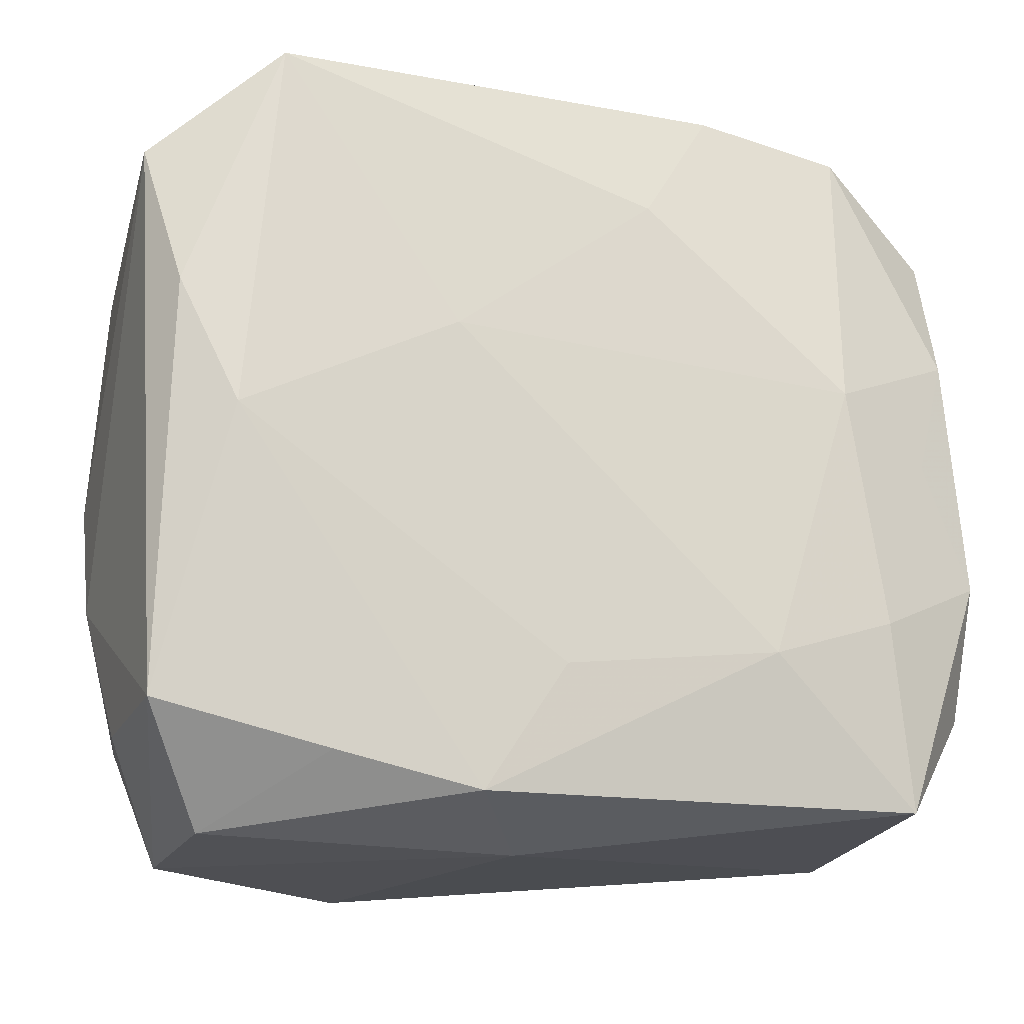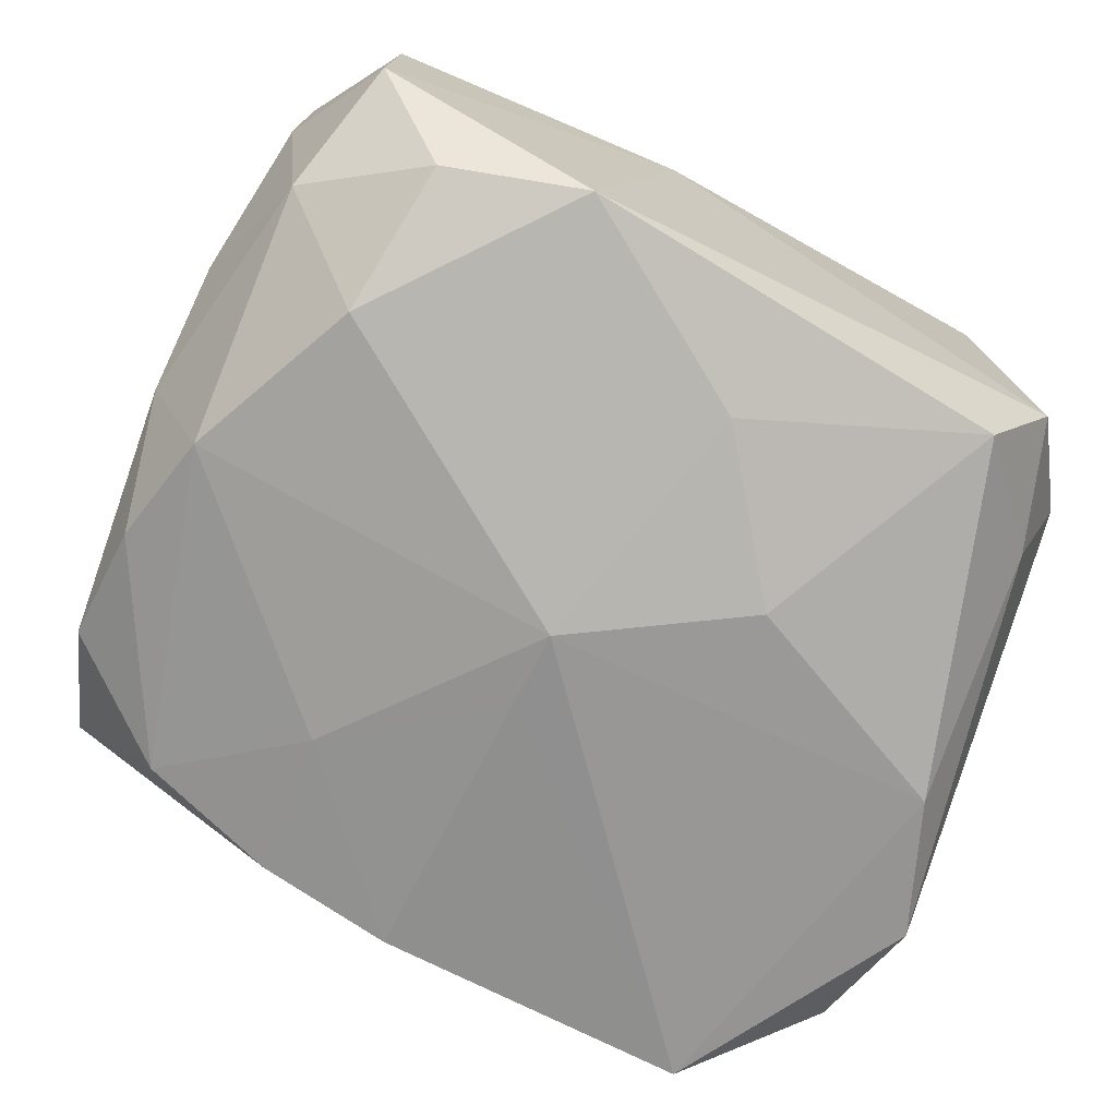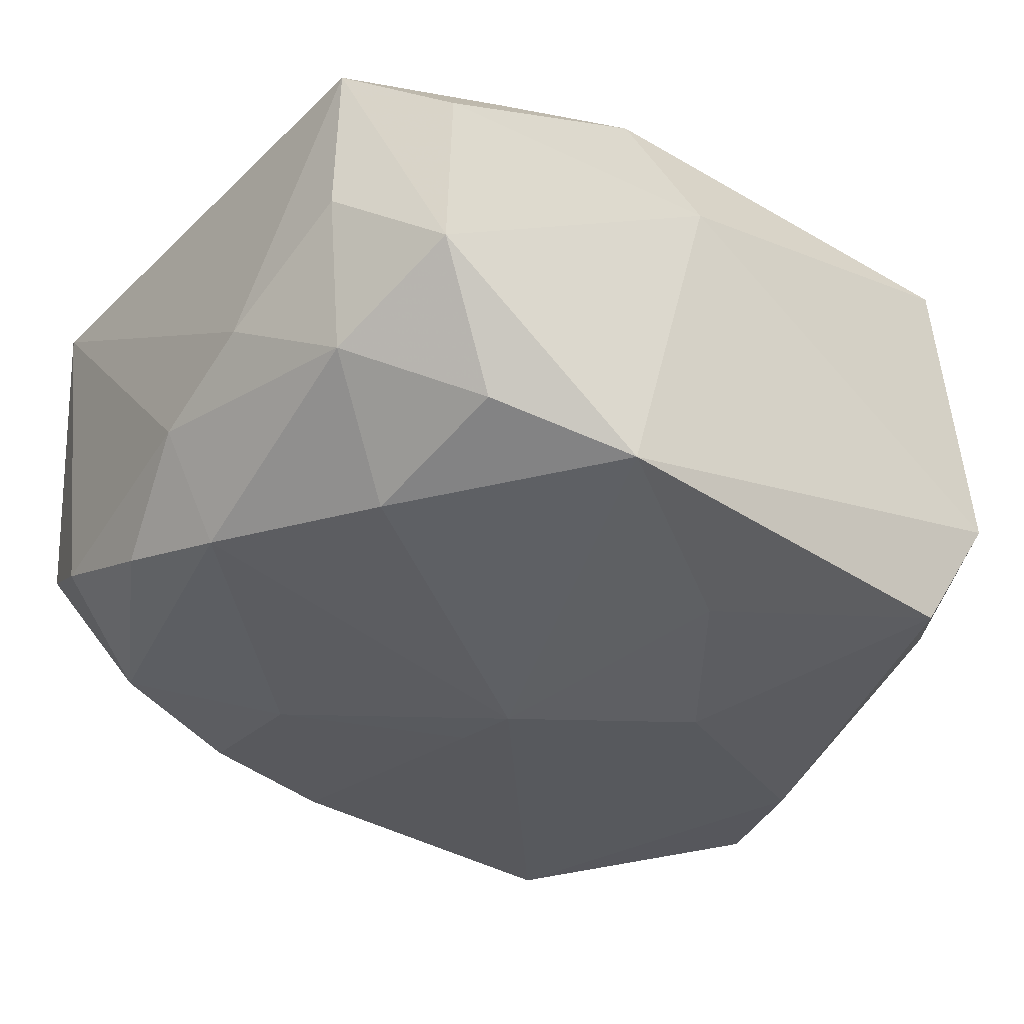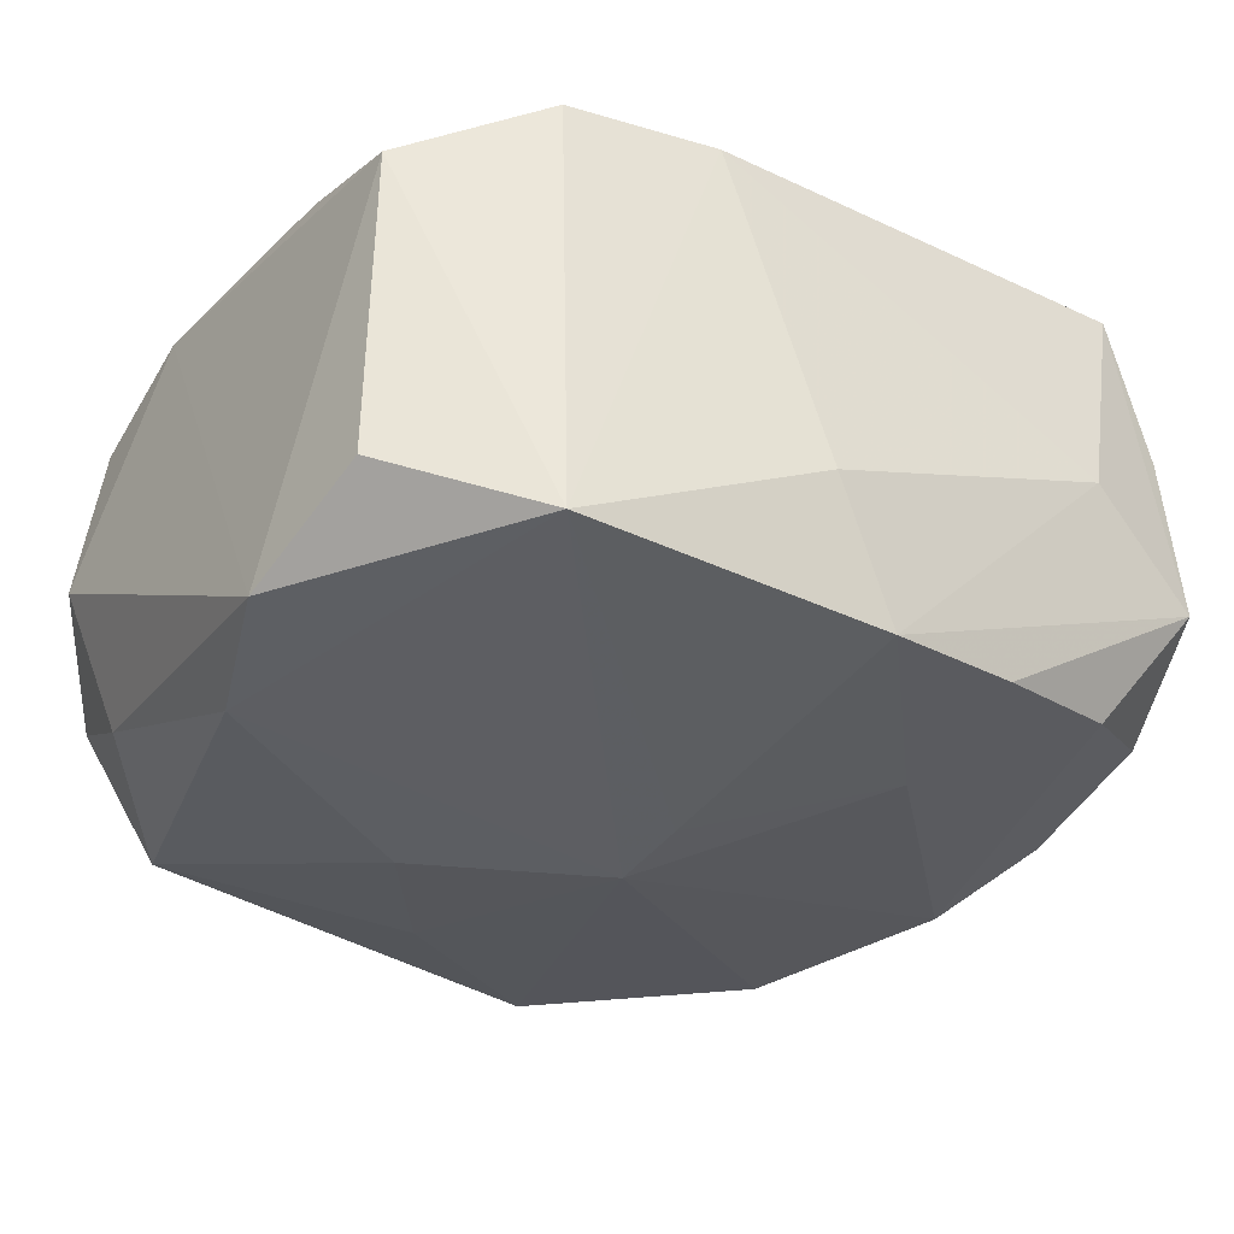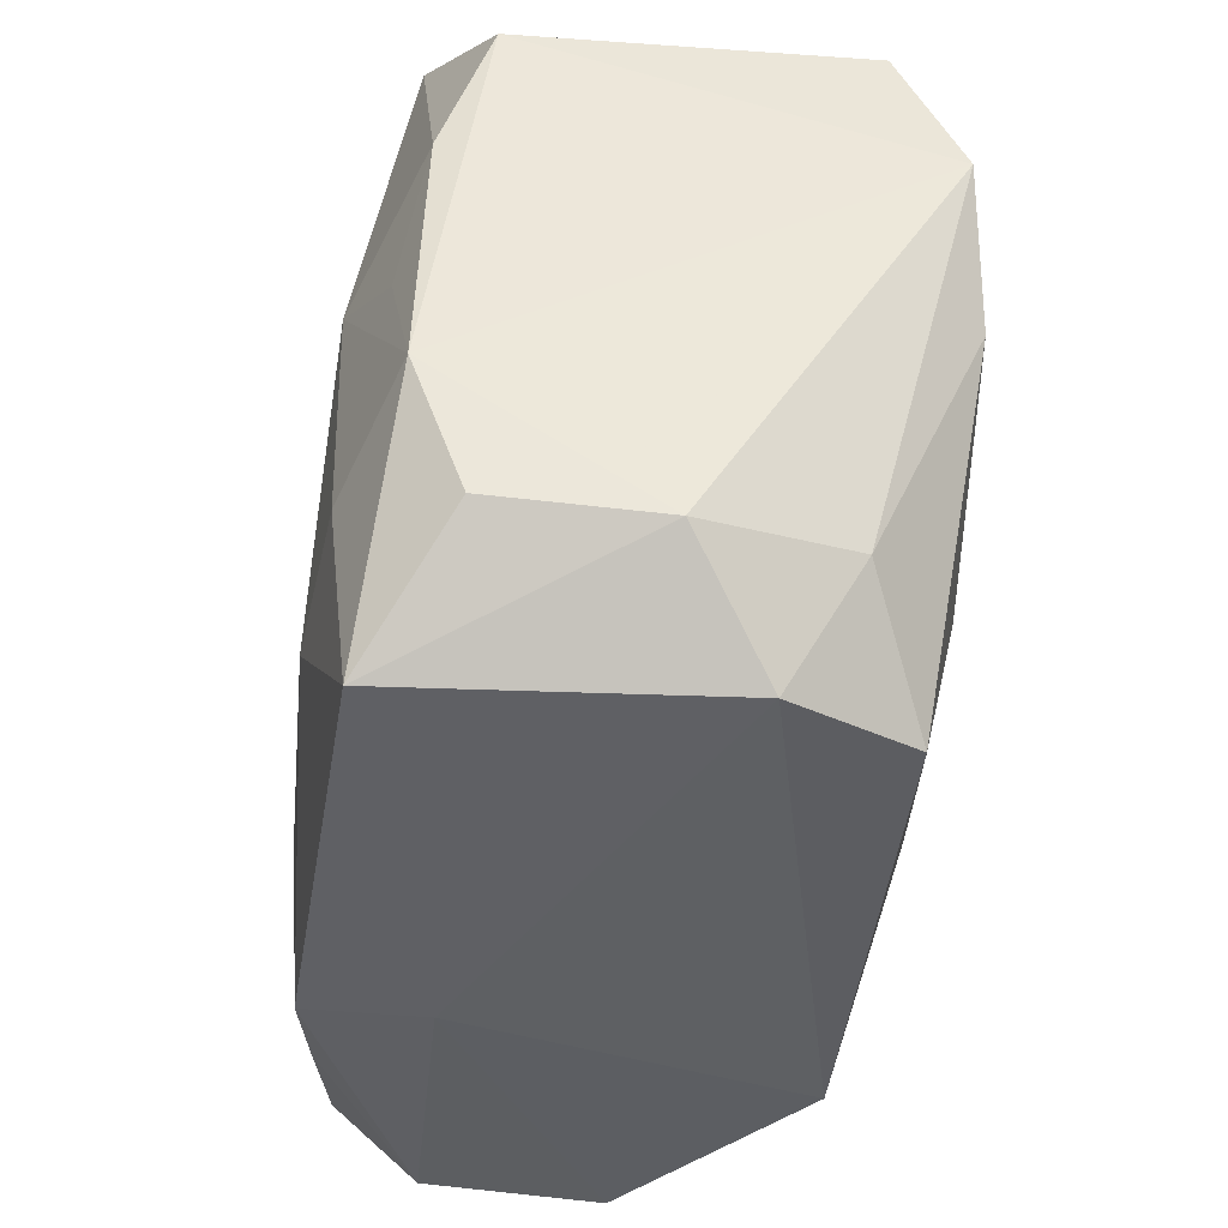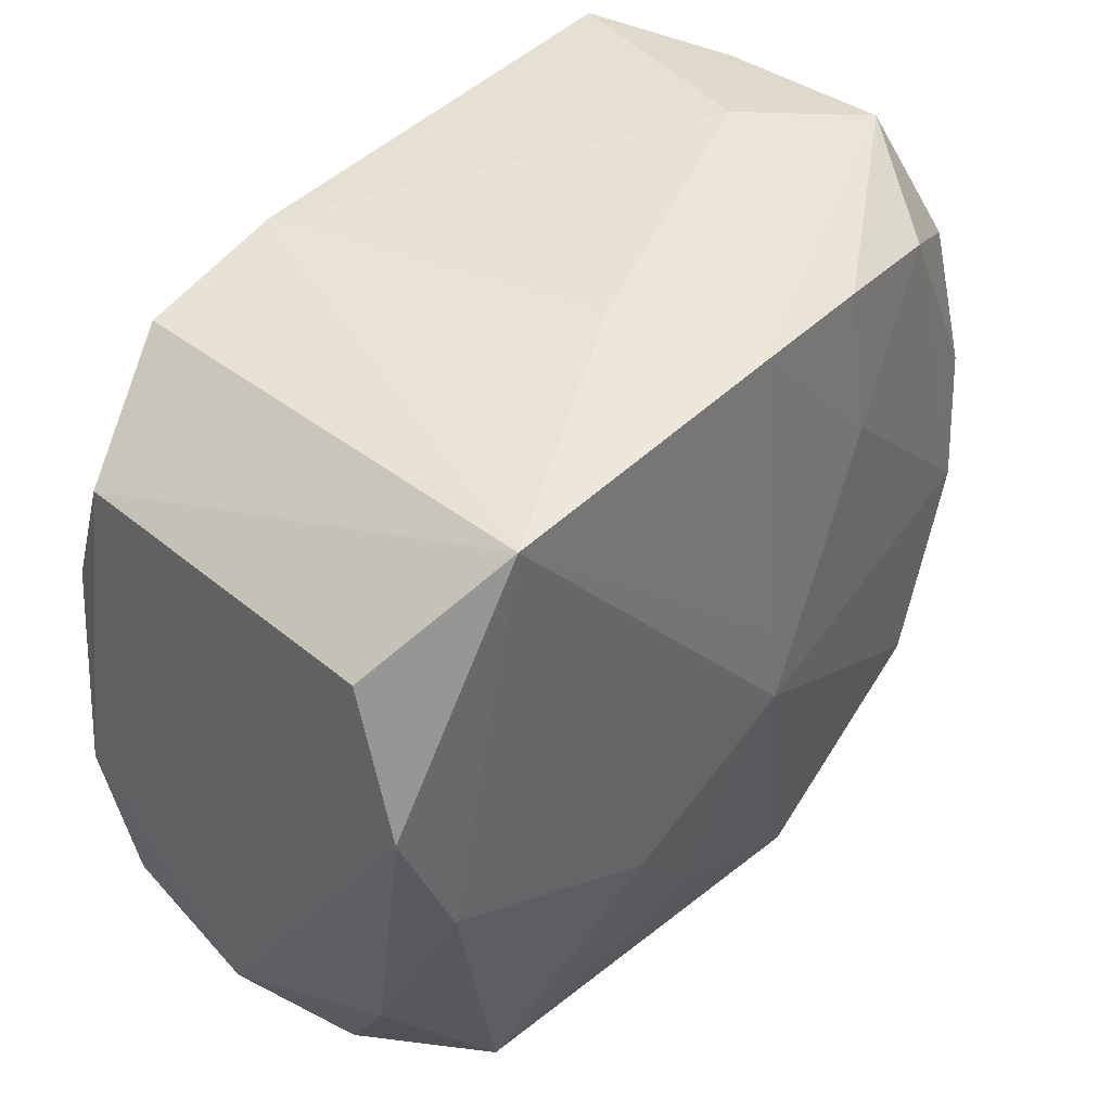
<metadata>
{"format":"obj","ext":"obj","renderer":"f3d","projection":"perspective","resolution":1024,"background":"white","views":[{"elev":-18.2,"azim":-18.0,"up":"+Y"},{"elev":-71.2,"azim":-24.2,"up":"+Z"},{"elev":-32.7,"azim":-35.8,"up":"+Z"},{"elev":-35.4,"azim":146.3,"up":"+Z"},{"elev":-38.0,"azim":83.0,"up":"+Y"},{"elev":44.5,"azim":133.5,"up":"+Y"}]}
</metadata>
<code>
v 0.003973 0.03273 -0.009845
v -0.02916 -0.03227 0.01014
v -0.02991 -0.03269 -0.004099
v -0.02626 0.03005 0.02
v -0.002708 -0.01939 0.02108
v -0.003819 -0.03269 0.01068
v -0.01181 -0.03269 -0.0174
v 0.03078 0.001367 0.0173
v -0.03443 -0.02341 0.01682
v -0.01356 0.02893 -0.01833
v -0.001413 0.00562 -0.02271
v -0.01436 0.01622 -0.0198
v -0.02506 -0.01695 -0.01874
v 0.03541 -0.008792 0.0161
v -0.03663 0.02149 0.01582
v -0.02146 0.03188 0.0006822
v 0.02236 0.006046 0.02035
v 0.03044 -0.02941 -0.007123
v 0.03632 0.01191 -0.02081
v -0.03673 -0.001845 -0.007843
v -0.03435 0.008072 -0.01467
v -0.02921 -0.0007694 0.02083
v 0.03494 0.02321 -0.01602
v -0.009143 -0.02958 0.02013
v -0.03194 0.02932 -0.005771
v -0.02055 -0.02686 0.01868
v -0.02331 -0.02911 -0.01447
v -0.01182 0.007739 0.02144
v 0.0241 0.02949 0.01592
v -0.001219 -0.0009563 -0.02349
v 0.01136 0.03074 0.01759
v 0.004559 -0.02167 -0.02038
v 0.03445 0.02273 0.01124
v 0.0149 -0.01722 0.02144
v 0.03406 0.01156 0.01527
v 0.0256 -0.01358 0.02007
v -0.02511 0.02568 -0.01583
v 0.03221 -0.0193 -0.01293
v -0.03284 -0.0222 -0.009758
v 0.02441 0.03123 -0.02099
v 0.02425 -0.02812 -0.01744
v 0.03653 -0.02103 -0.0008039
v -0.032 -0.001923 -0.01701
v 0.005035 0.0207 0.02009
v 0.0133 -0.009165 -0.0229
v -0.03496 0.01893 -0.01109
v 0.03527 -0.01955 0.01217
v -0.03063 0.02919 0.008197
v 0.02783 -0.02888 0.01855
v -0.03489 -0.02364 0.00304
v -0.002138 0.03046 -0.01968
v -0.03661 -0.0119 -0.003512
v 0.03201 0.0003307 -0.0217
v -0.03387 0.009427 0.0194
f 41 18 7
f 30 7 13
f 13 43 30
f 30 43 12
f 12 43 37
f 1 51 16
f 4 22 28
f 34 17 28
f 4 15 54
f 54 22 4
f 18 41 38
f 32 7 30
f 32 41 7
f 45 32 30
f 41 32 45
f 4 28 44
f 44 28 17
f 40 51 1
f 29 33 40
f 30 12 11
f 11 12 51
f 11 40 30
f 51 40 11
f 10 12 37
f 51 12 10
f 9 54 15
f 9 15 52
f 9 3 2
f 22 54 9
f 37 43 21
f 21 46 37
f 25 46 15
f 4 16 25
f 37 46 25
f 25 10 37
f 25 16 51
f 51 10 25
f 34 28 5
f 5 28 22
f 19 38 53
f 53 38 41
f 41 45 53
f 53 40 19
f 53 45 30
f 30 40 53
f 42 49 18
f 18 38 42
f 42 38 19
f 31 17 29
f 31 44 17
f 4 44 31
f 1 16 31
f 31 16 4
f 31 40 1
f 29 40 31
f 23 33 19
f 19 40 23
f 23 40 33
f 27 13 7
f 7 3 27
f 50 9 52
f 3 9 50
f 46 21 20
f 52 15 20
f 15 46 20
f 20 21 43
f 48 15 4
f 4 25 48
f 48 25 15
f 18 49 6
f 6 3 7
f 2 3 6
f 7 18 6
f 24 5 22
f 34 5 24
f 2 6 24
f 24 49 34
f 24 6 49
f 36 17 34
f 34 49 36
f 13 27 39
f 43 13 39
f 39 27 3
f 39 20 43
f 52 20 39
f 39 50 52
f 3 50 39
f 22 9 26
f 26 24 22
f 26 9 2
f 2 24 26
f 49 42 47
f 14 36 49
f 49 47 14
f 14 8 17
f 17 36 14
f 19 33 14
f 14 47 42
f 14 42 19
f 35 14 33
f 8 14 35
f 35 33 29
f 29 17 35
f 17 8 35

</code>
